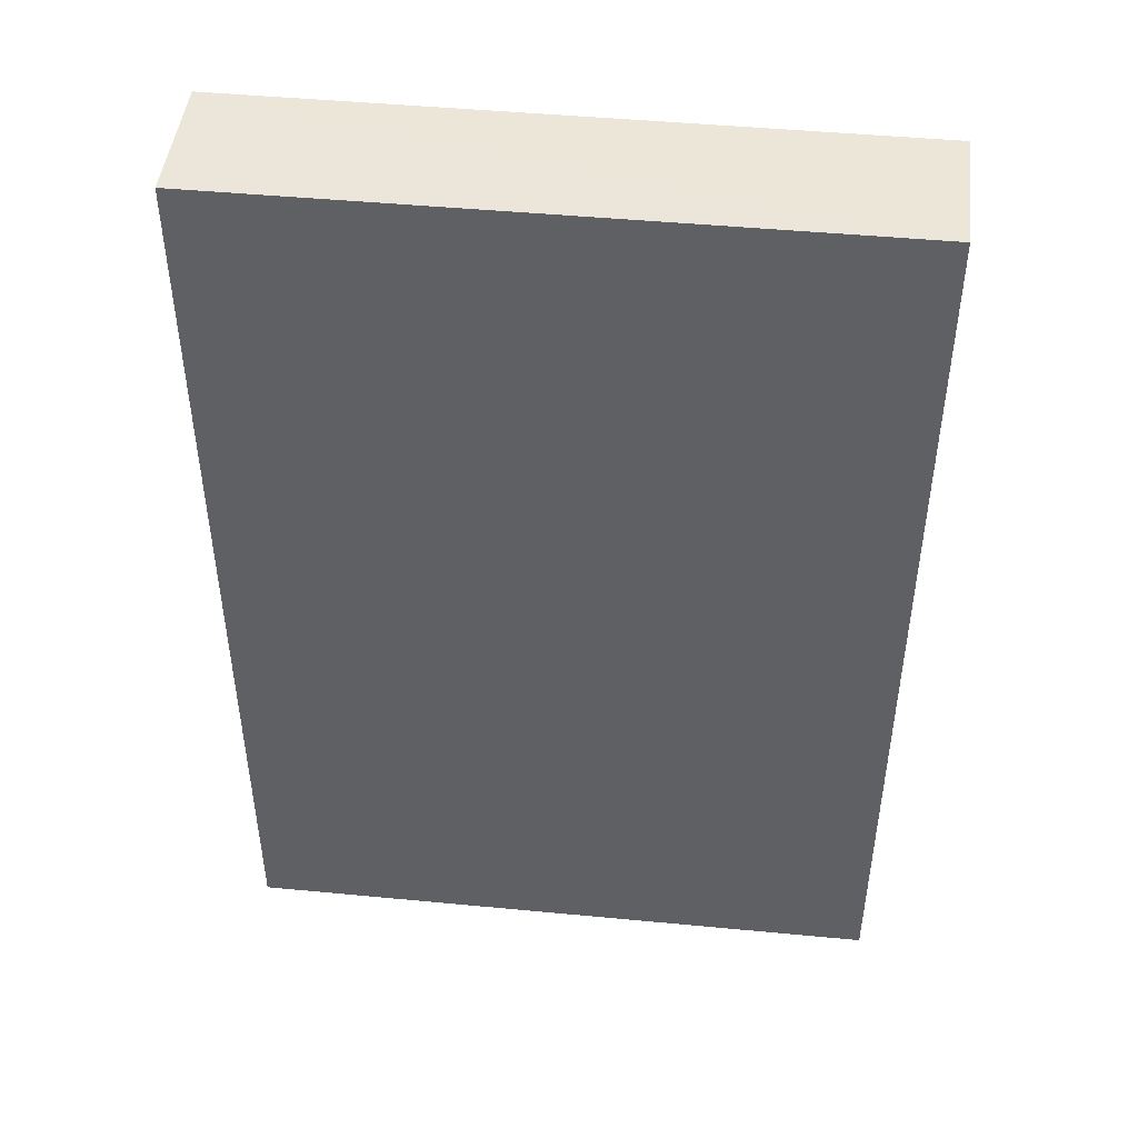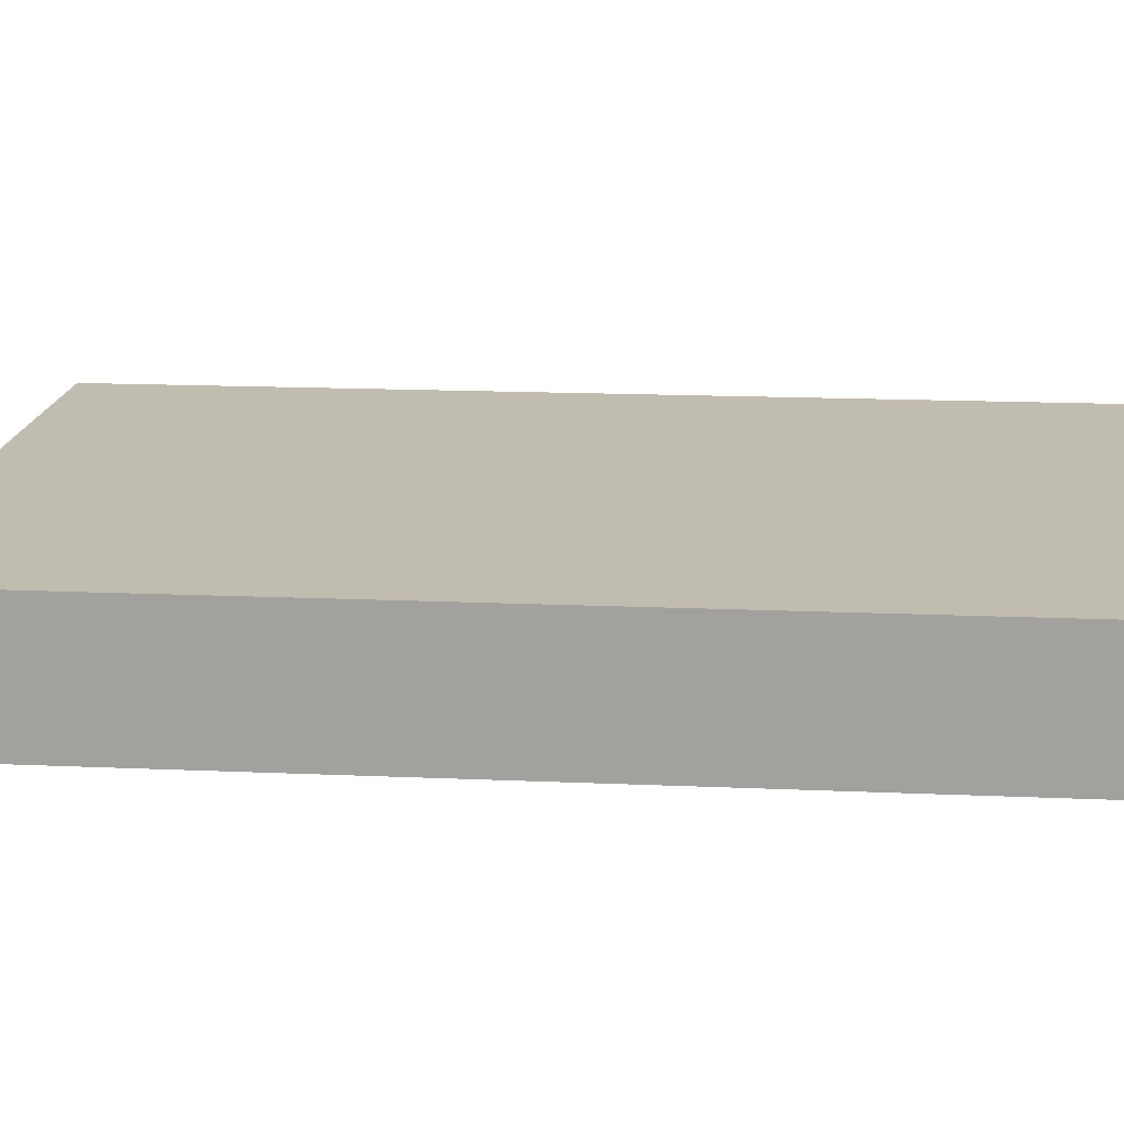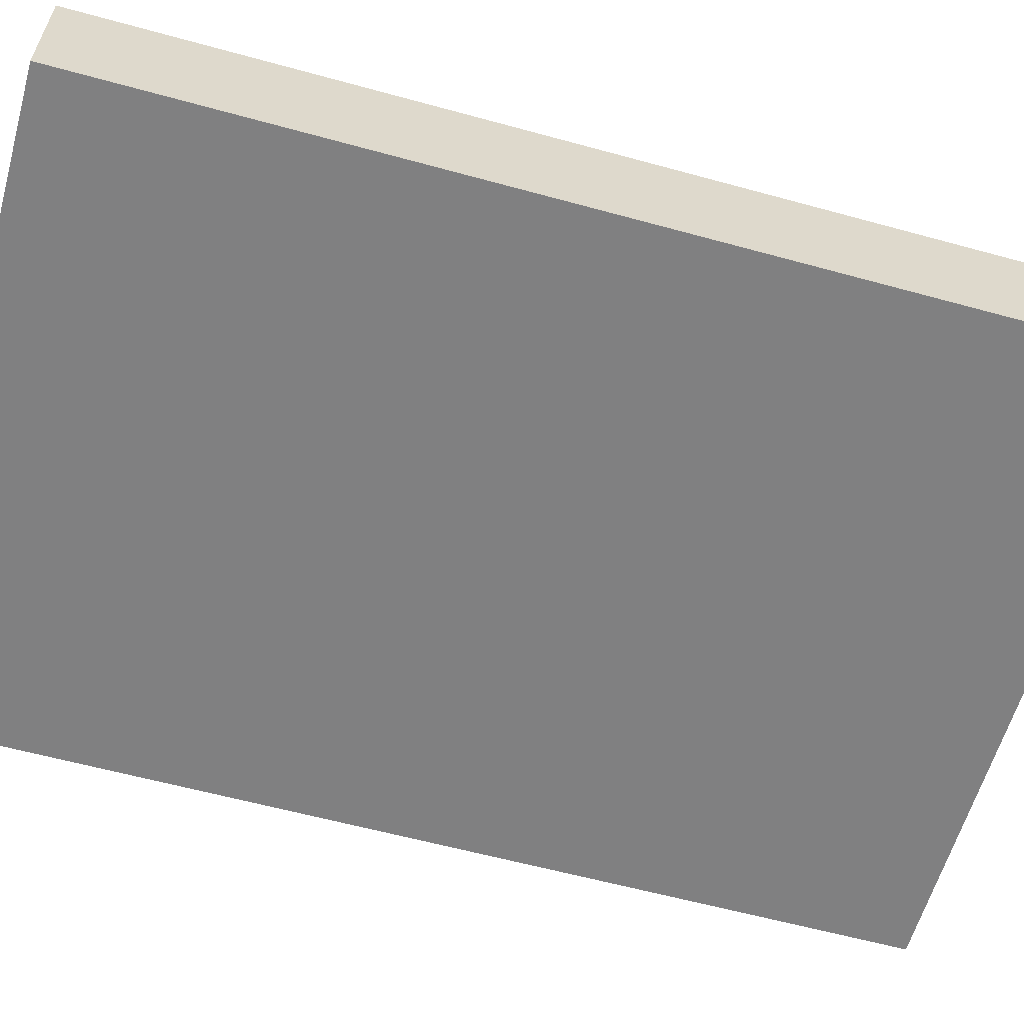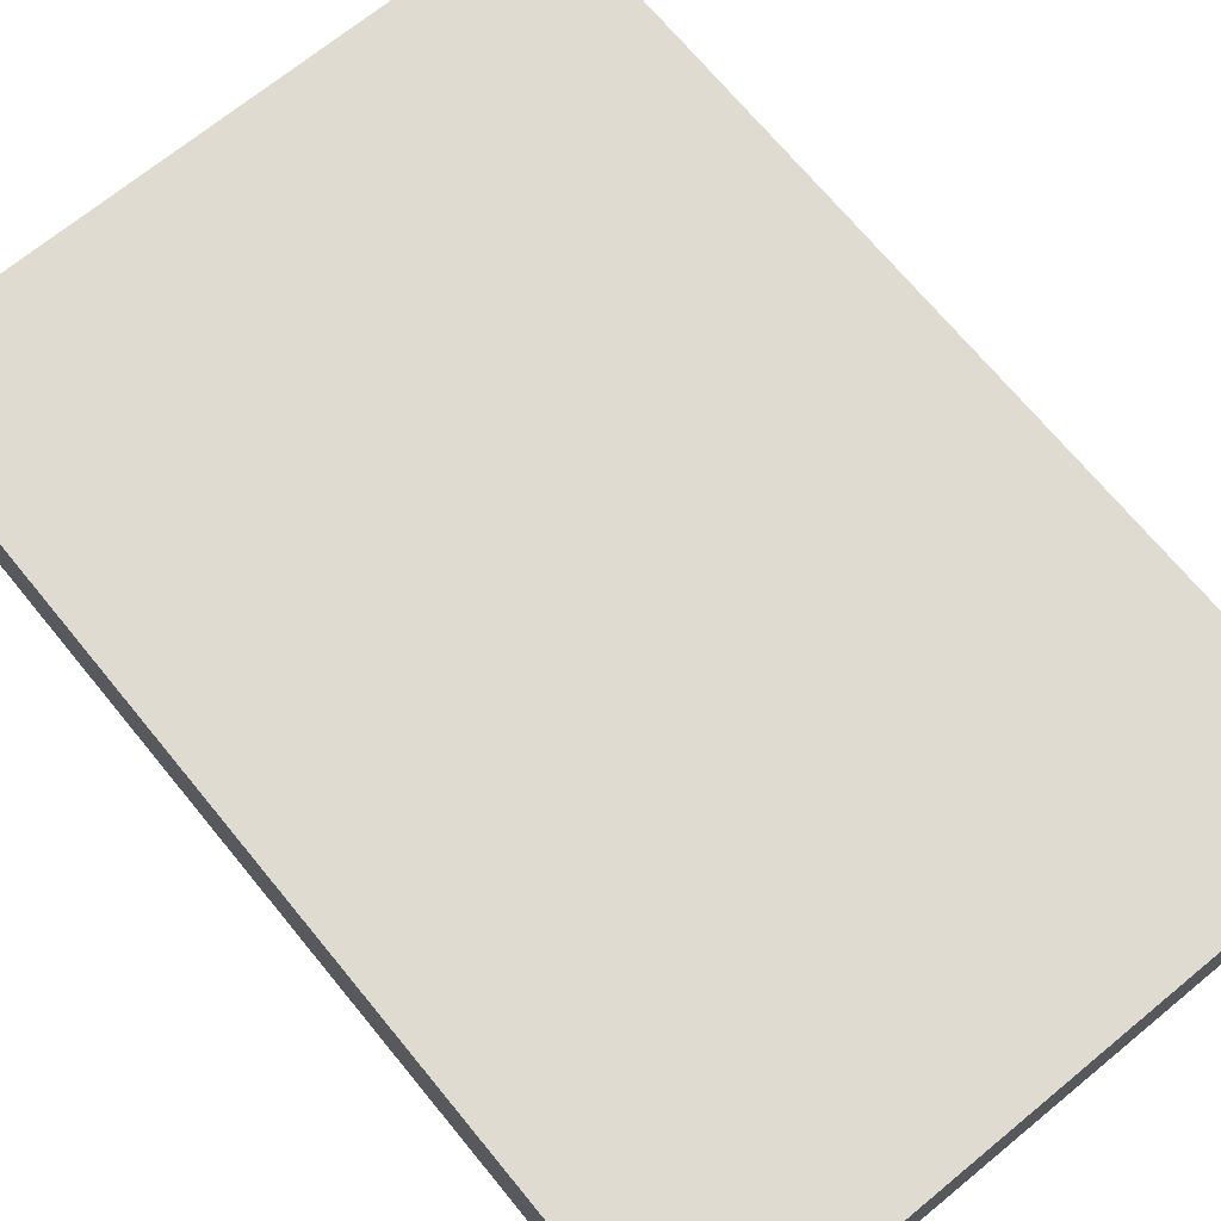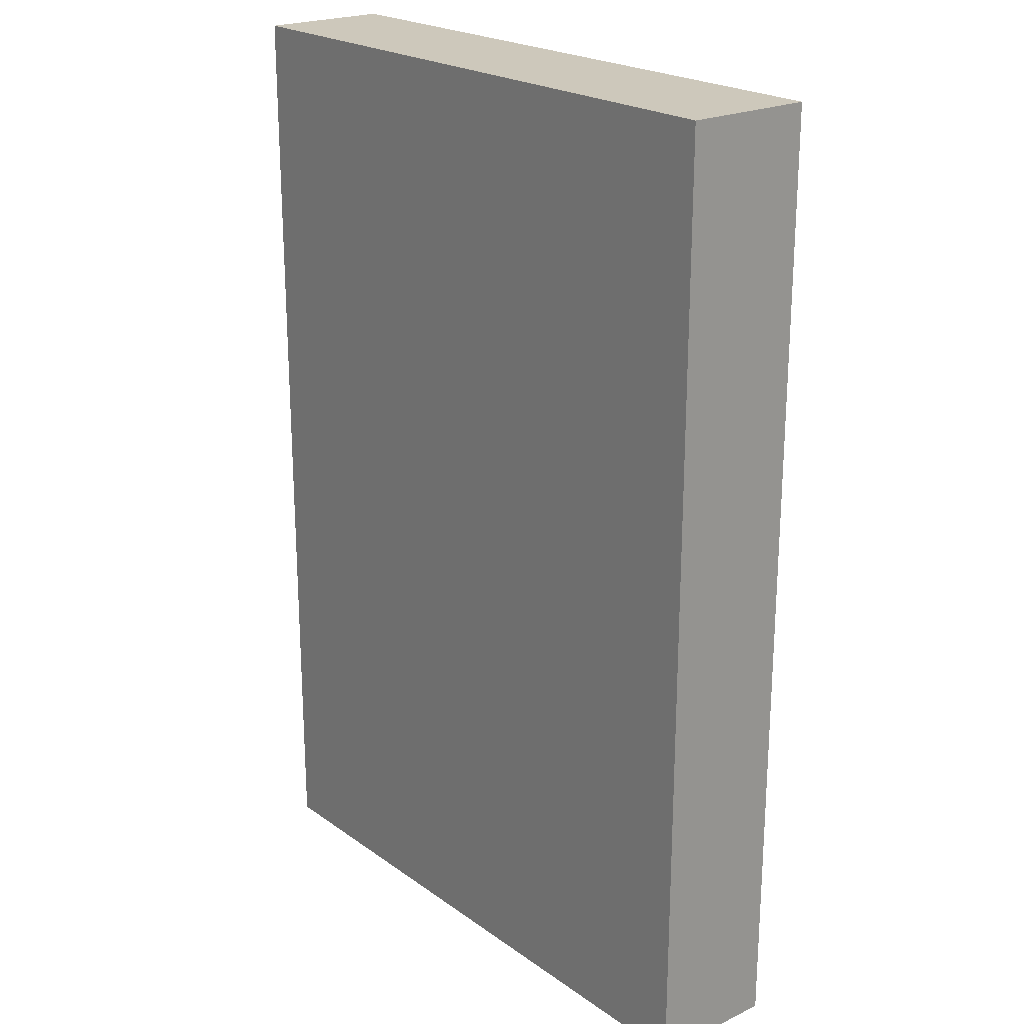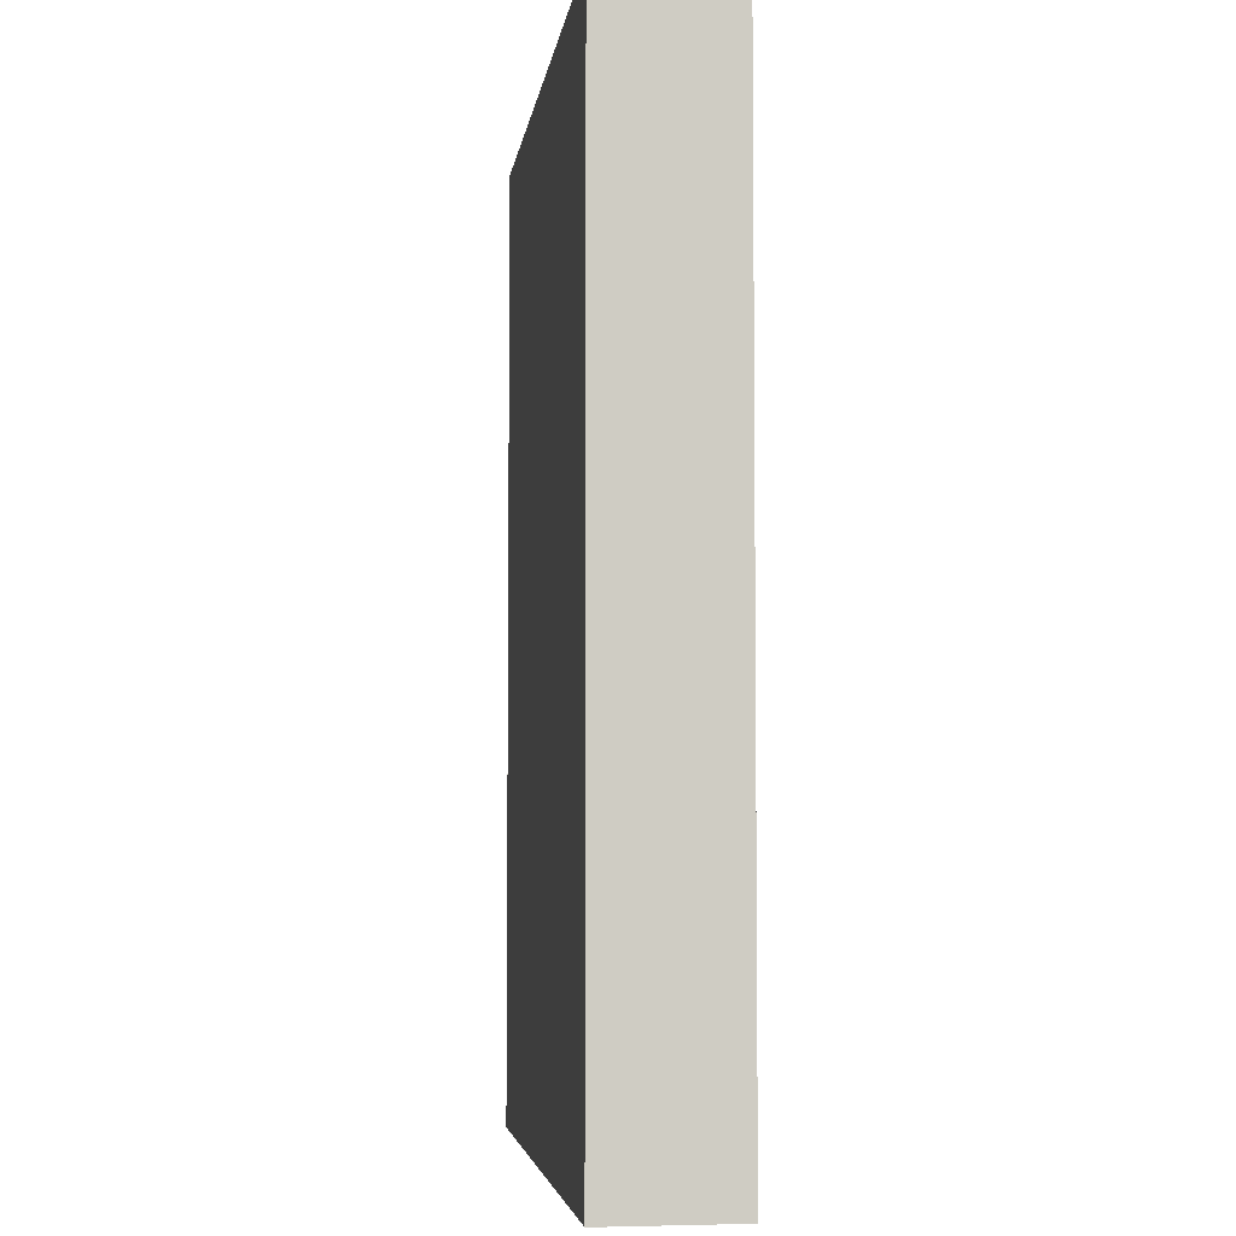
<metadata>
{"format":"obj","ext":"obj","renderer":"f3d","projection":"perspective","resolution":1024,"background":"white","views":[{"elev":46.9,"azim":-173.8,"up":"+Z"},{"elev":16.4,"azim":95.2,"up":"+Y"},{"elev":-60.0,"azim":-105.7,"up":"+Y"},{"elev":70.1,"azim":140.6,"up":"+Y"},{"elev":22.1,"azim":50.5,"up":"+Z"},{"elev":-4.8,"azim":82.3,"up":"+Z"}]}
</metadata>
<code>
o 8091
v 2218 1871 13.69
v 2218 1871 13.69
v 2218 1871 13.69
v 2218 1871 13.77
v 2218 1871 13.77
v 2218 1871 13.77
v 2218 1871 13.69
v 2218 1871 13.69
v 2218 1871 13.69
v 2218 1871 13.77
v 2218 1871 13.69
v 2218 1871 13.77
v 2218 1871 13.77
v 2218 1871 13.77
v 2218 1871 13.77
v 2218 1871 13.77
v 2218 1871 13.69
v 2218 1871 13.77
v 2218 1871 13.69
v 2218 1871 13.77
v 2218 1871 13.77
v 2218 1871 13.69
v 2218 1871 13.77
v 2218 1871 13.77
v 2218 1871 13.69
v 2218 1871 13.69
v 2218 1871 13.77
v 2218 1871 13.69
v 2218 1871 13.69
f 1 2 3
f 1 4 5
f 6 2 7
f 8 9 7
f 10 7 11
f 12 13 14
f 14 15 16
f 17 15 18
f 19 20 21
f 22 23 20
f 24 25 26
f 27 28 29

</code>
